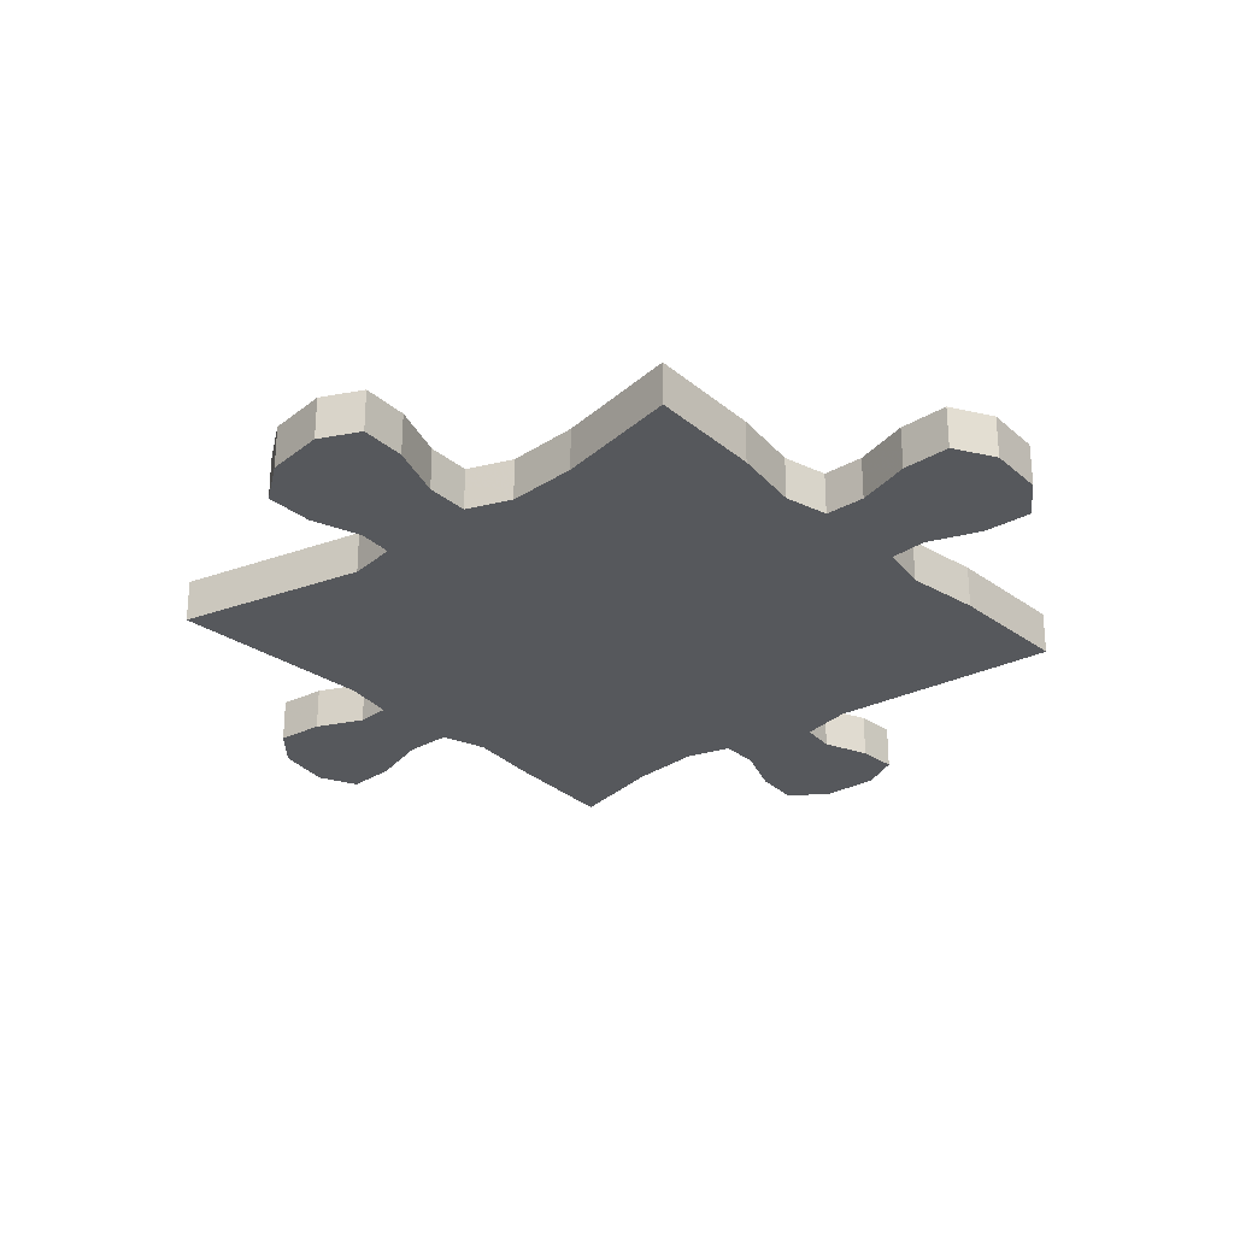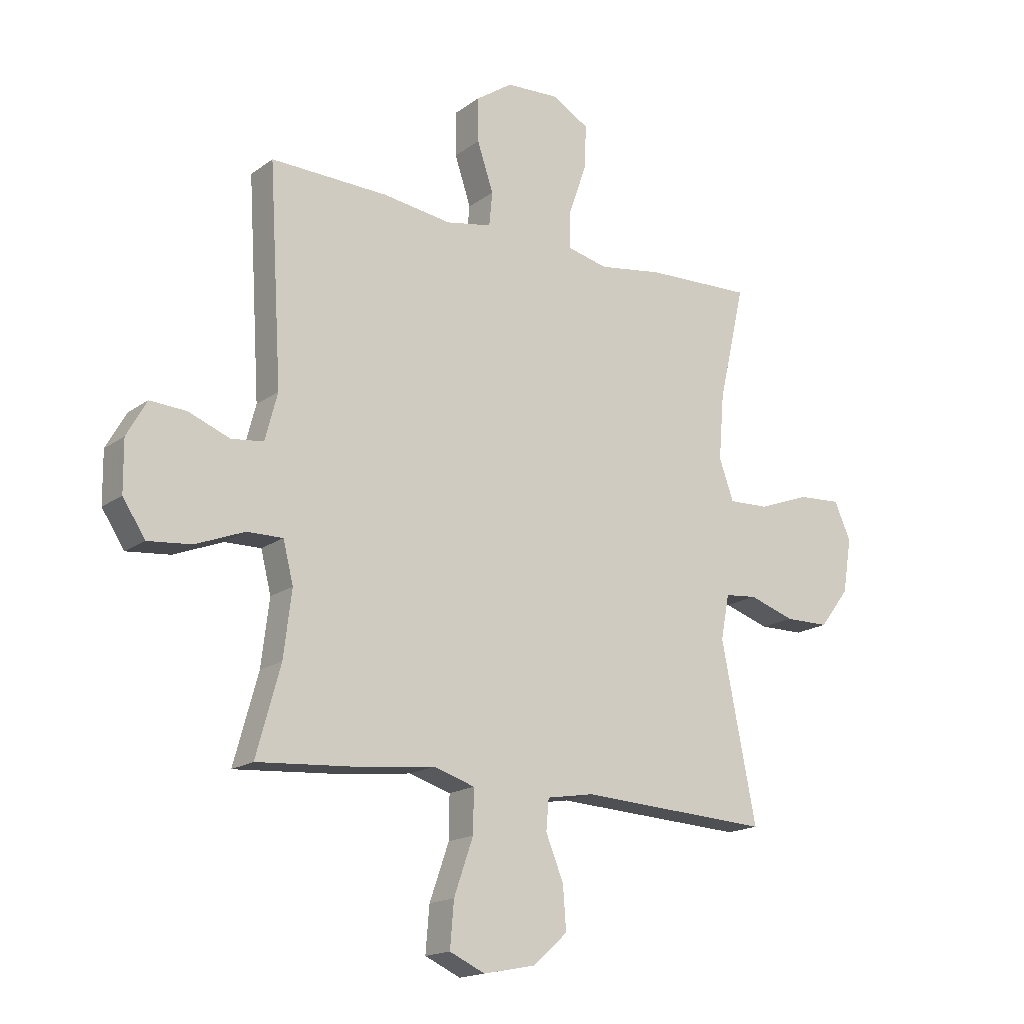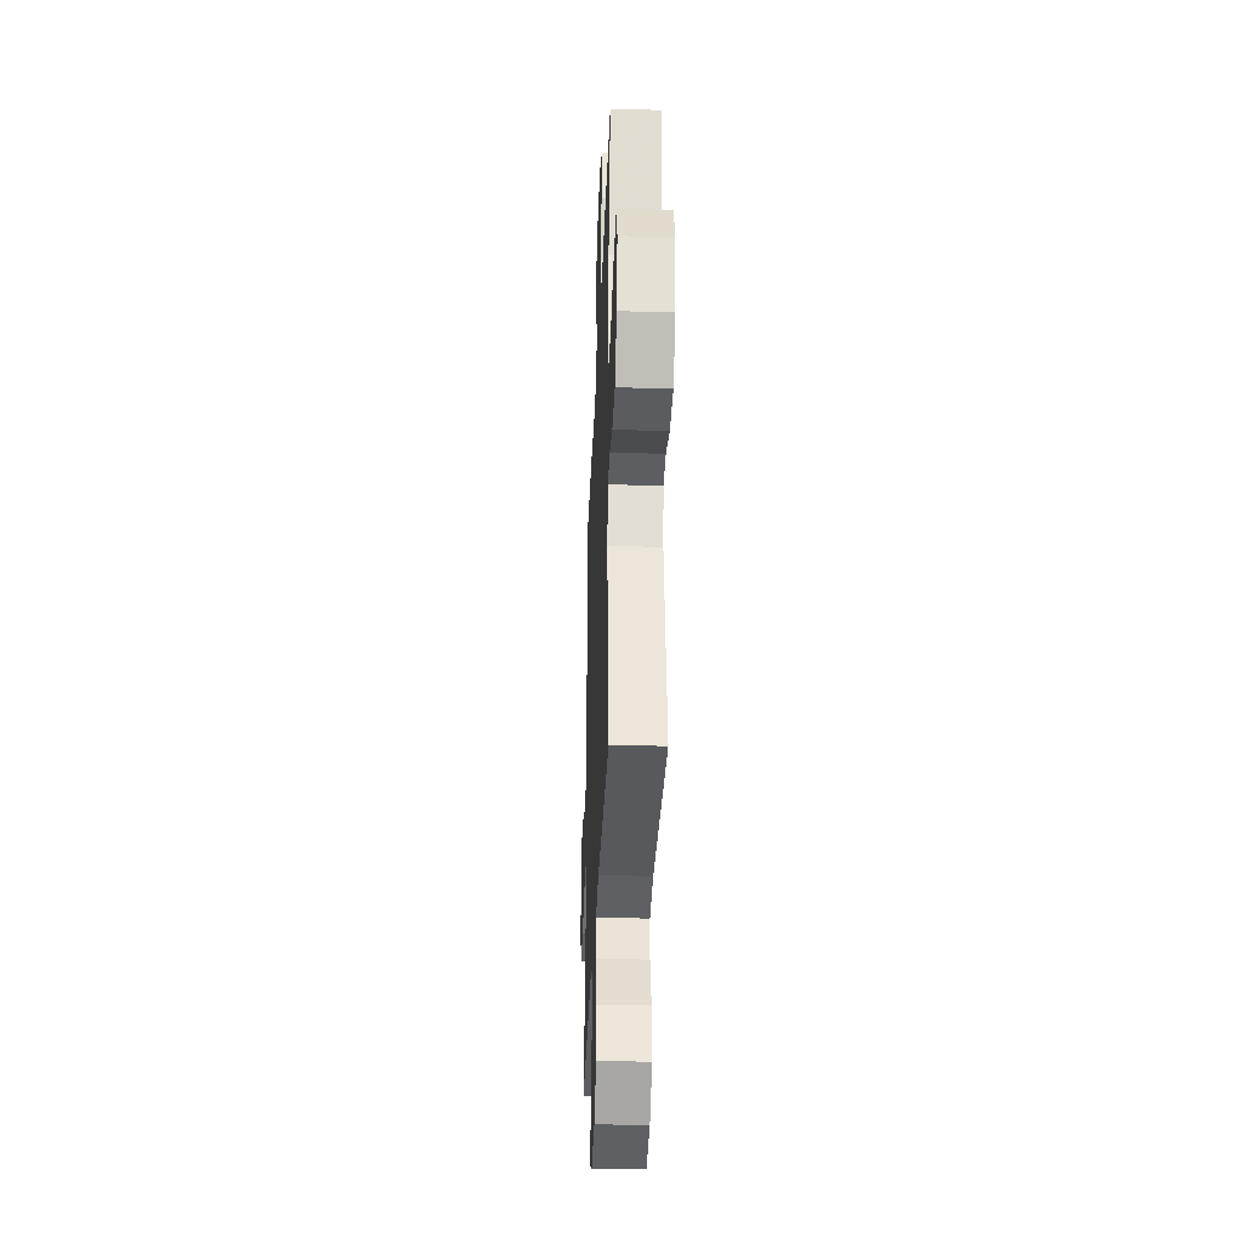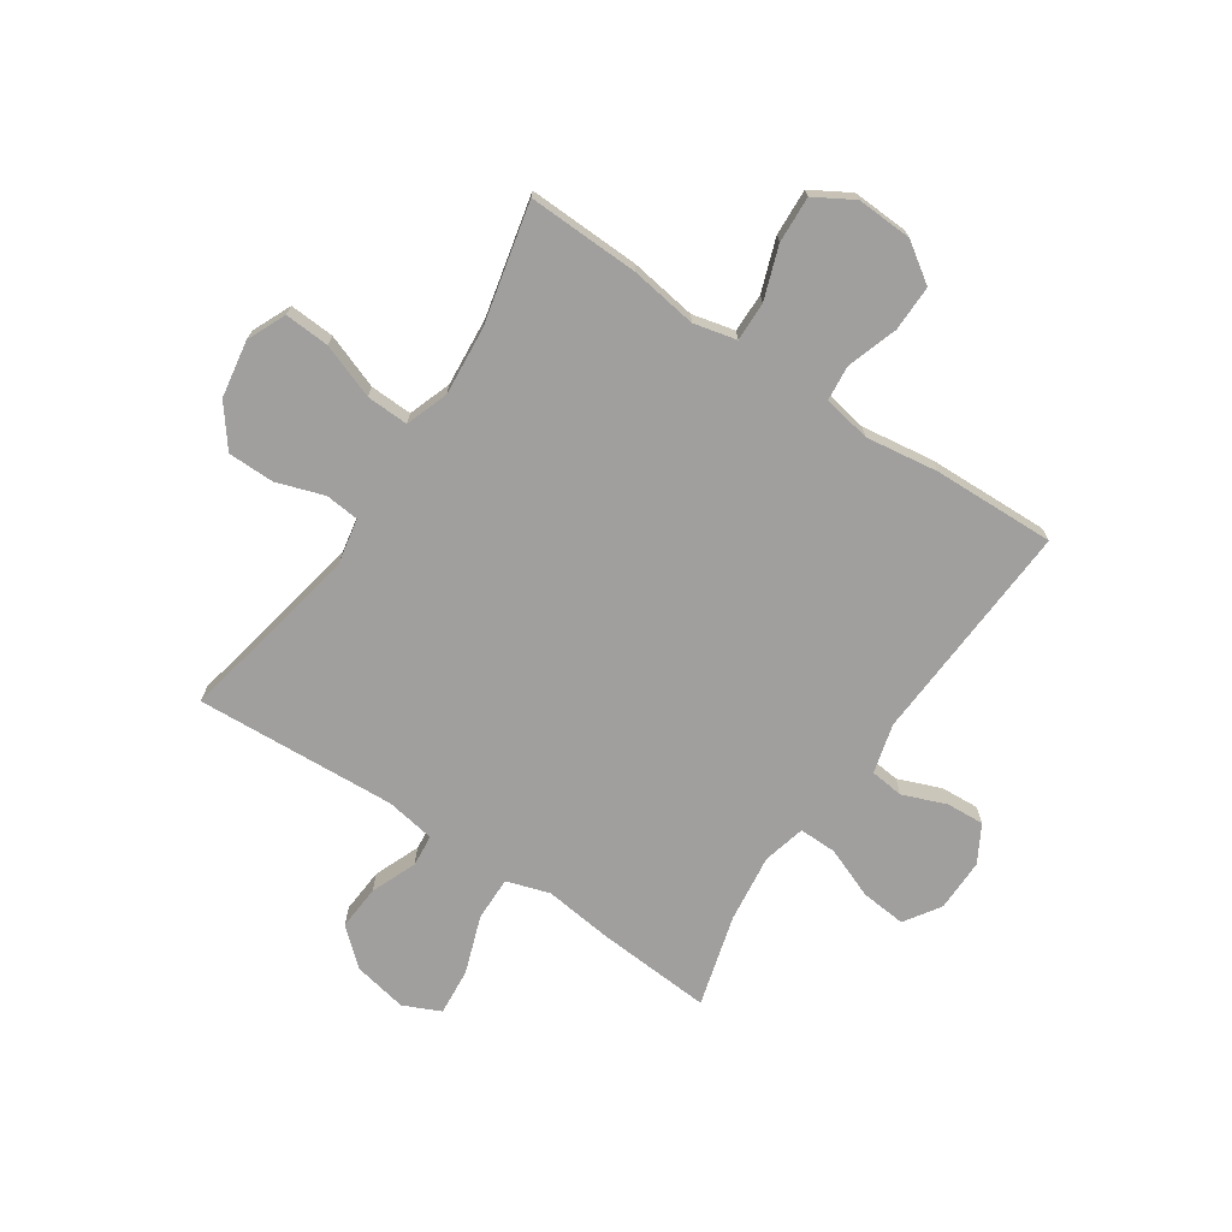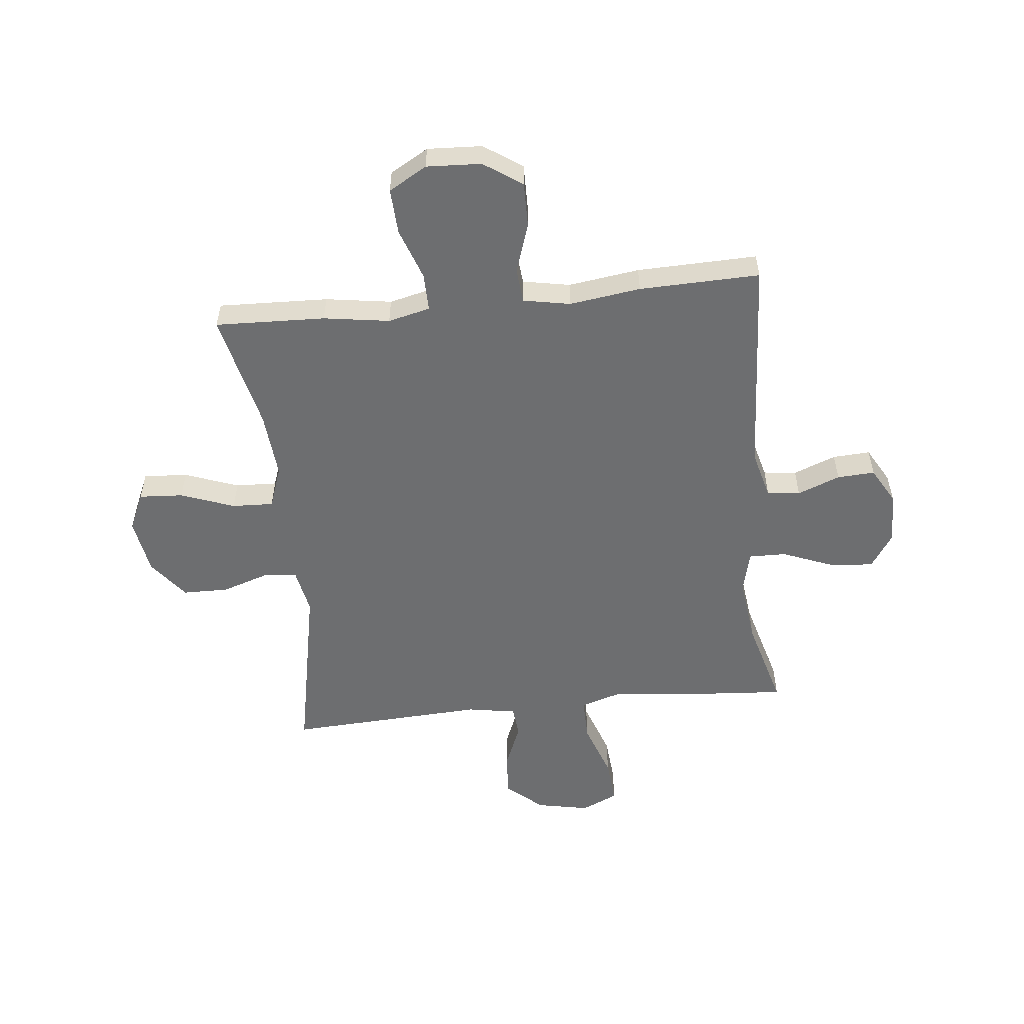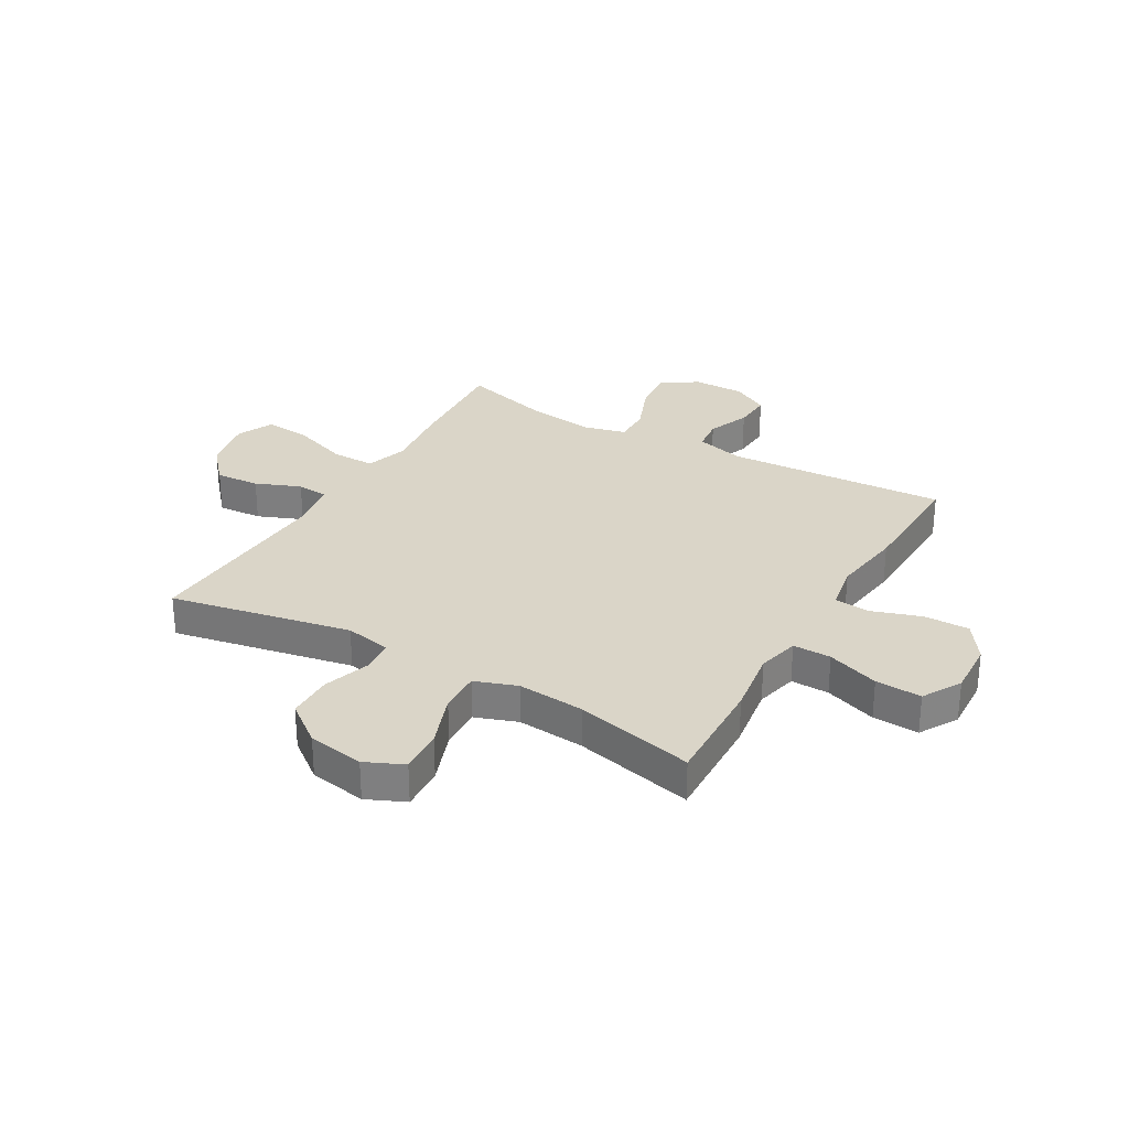
<metadata>
{"format":"obj","ext":"obj","renderer":"f3d","projection":"perspective","resolution":1024,"background":"white","views":[{"elev":-27.7,"azim":-49.6,"up":"+Y"},{"elev":-17.0,"azim":144.7,"up":"+Z"},{"elev":-33.0,"azim":-92.3,"up":"+Z"},{"elev":-71.4,"azim":-33.7,"up":"+Y"},{"elev":-54.2,"azim":6.0,"up":"+Y"},{"elev":29.4,"azim":-59.9,"up":"+Y"}]}
</metadata>
<code>
v -0.5 0.07 -0.5
v -0.435 0.07 -0.173
v -0.451 0.07 -0.09
v -0.511 0.07 -0.084
v -0.596 0.07 -0.112
v -0.679 0.07 -0.111
v -0.734 0.07 -0.039
v -0.751 0.07 0.063
v -0.72 0.07 0.132
v -0.64 0.07 0.127
v -0.543 0.07 0.091
v -0.468 0.07 0.088
v -0.441 0.07 0.164
v -0.451 0.07 0.285
v -0.5 0.07 0.5
v -0.301 0.07 0.493
v -0.182 0.07 0.475
v -0.106 0.07 0.493
v -0.107 0.07 0.562
v -0.14 0.07 0.656
v -0.144 0.07 0.739
v -0.075 0.07 0.779
v 0.024 0.07 0.774
v 0.093 0.07 0.727
v 0.092 0.07 0.645
v 0.062 0.07 0.555
v 0.068 0.07 0.492
v 0.153 0.07 0.476
v 0.282 0.07 0.494
v 0.5 0.07 0.5
v 0.476 0.07 0.101
v 0.499 0.07 0.013
v 0.559 0.07 0.006
v 0.636 0.07 0.036
v 0.704 0.07 0.04
v 0.741 0.07 -0.026
v 0.74 0.07 -0.12
v 0.698 0.07 -0.184
v 0.617 0.07 -0.176
v 0.526 0.07 -0.14
v 0.459 0.07 -0.139
v 0.44 0.07 -0.215
v 0.455 0.07 -0.337
v 0.5 0.07 -0.5
v 0.294 0.07 -0.485
v 0.172 0.07 -0.47
v 0.095 0.07 -0.494
v 0.096 0.07 -0.573
v 0.132 0.07 -0.676
v 0.139 0.07 -0.76
v 0.073 0.07 -0.79
v -0.023 0.07 -0.771
v -0.088 0.07 -0.714
v -0.082 0.07 -0.634
v -0.049 0.07 -0.553
v -0.054 0.07 -0.496
v -0.142 0.07 -0.481
v -0.5 0 -0.5
v -0.435 0 -0.173
v -0.451 0 -0.09
v -0.511 0 -0.084
v -0.596 0 -0.112
v -0.679 0 -0.111
v -0.734 0 -0.039
v -0.751 0 0.063
v -0.72 0 0.132
v -0.64 0 0.127
v -0.543 0 0.091
v -0.468 0 0.088
v -0.441 0 0.164
v -0.451 0 0.285
v -0.5 0 0.5
v -0.301 0 0.493
v -0.182 0 0.475
v -0.106 0 0.493
v -0.107 0 0.562
v -0.14 0 0.656
v -0.144 0 0.739
v -0.075 0 0.779
v 0.024 0 0.774
v 0.093 0 0.727
v 0.092 0 0.645
v 0.062 0 0.555
v 0.068 0 0.492
v 0.153 0 0.476
v 0.282 0 0.494
v 0.5 0 0.5
v 0.476 0 0.101
v 0.499 0 0.013
v 0.559 0 0.006
v 0.636 0 0.036
v 0.704 0 0.04
v 0.741 0 -0.026
v 0.74 0 -0.12
v 0.698 0 -0.184
v 0.617 0 -0.176
v 0.526 0 -0.14
v 0.459 0 -0.139
v 0.44 0 -0.215
v 0.455 0 -0.337
v 0.5 0 -0.5
v 0.294 0 -0.485
v 0.172 0 -0.47
v 0.095 0 -0.494
v 0.096 0 -0.573
v 0.132 0 -0.676
v 0.139 0 -0.76
v 0.073 0 -0.79
v -0.023 0 -0.771
v -0.088 0 -0.714
v -0.082 0 -0.634
v -0.049 0 -0.553
v -0.054 0 -0.496
v -0.142 0 -0.481
f 53 54 55
f 52 53 55
f 51 52 55
f 50 51 55
f 49 50 55
f 48 49 55
f 47 48 55 56
f 46 47 56 57
f 43 44 45 46
f 42 43 46 57
f 38 39 40
f 37 38 40
f 36 37 40
f 35 36 40
f 34 35 40
f 33 34 40
f 32 33 40 41
f 31 32 41
f 57 1 2
f 42 57 2
f 41 42 2
f 31 41 2
f 30 31 2
f 29 30 2
f 28 29 2
f 24 25 26
f 23 24 26
f 22 23 26
f 21 22 26
f 20 21 26
f 19 20 26
f 18 19 26 27
f 14 15 16 17
f 18 27 28
f 17 18 28
f 14 17 28
f 13 14 28
f 9 10 11
f 8 9 11
f 7 8 11
f 6 7 11
f 5 6 11
f 4 5 11
f 3 4 11 12
f 12 13 28
f 3 12 28
f 2 3 28
f 112 111 110
f 112 110 109
f 112 109 108
f 112 108 107
f 112 107 106
f 112 106 105
f 113 112 105 104
f 114 113 104 103
f 103 102 101 100
f 114 103 100 99
f 97 96 95
f 97 95 94
f 97 94 93
f 97 93 92
f 97 92 91
f 97 91 90
f 98 97 90 89
f 98 89 88
f 59 58 114
f 59 114 99
f 59 99 98
f 59 98 88
f 59 88 87
f 59 87 86
f 59 86 85
f 83 82 81
f 83 81 80
f 83 80 79
f 83 79 78
f 83 78 77
f 83 77 76
f 84 83 76 75
f 74 73 72 71
f 85 84 75
f 85 75 74
f 85 74 71
f 85 71 70
f 68 67 66
f 68 66 65
f 68 65 64
f 68 64 63
f 68 63 62
f 68 62 61
f 69 68 61 60
f 85 70 69
f 85 69 60
f 85 60 59
f 1 58 59 2
f 2 59 60 3
f 3 60 61 4
f 4 61 62 5
f 5 62 63 6
f 6 63 64 7
f 7 64 65 8
f 8 65 66 9
f 9 66 67 10
f 10 67 68 11
f 11 68 69 12
f 12 69 70 13
f 13 70 71 14
f 14 71 72 15
f 15 72 73 16
f 16 73 74 17
f 17 74 75 18
f 18 75 76 19
f 19 76 77 20
f 20 77 78 21
f 21 78 79 22
f 22 79 80 23
f 23 80 81 24
f 24 81 82 25
f 25 82 83 26
f 26 83 84 27
f 27 84 85 28
f 28 85 86 29
f 29 86 87 30
f 30 87 88 31
f 31 88 89 32
f 32 89 90 33
f 33 90 91 34
f 34 91 92 35
f 35 92 93 36
f 36 93 94 37
f 37 94 95 38
f 38 95 96 39
f 39 96 97 40
f 40 97 98 41
f 41 98 99 42
f 42 99 100 43
f 43 100 101 44
f 44 101 102 45
f 45 102 103 46
f 46 103 104 47
f 47 104 105 48
f 48 105 106 49
f 49 106 107 50
f 50 107 108 51
f 51 108 109 52
f 52 109 110 53
f 53 110 111 54
f 54 111 112 55
f 55 112 113 56
f 56 113 114 57
f 57 114 58 1

</code>
